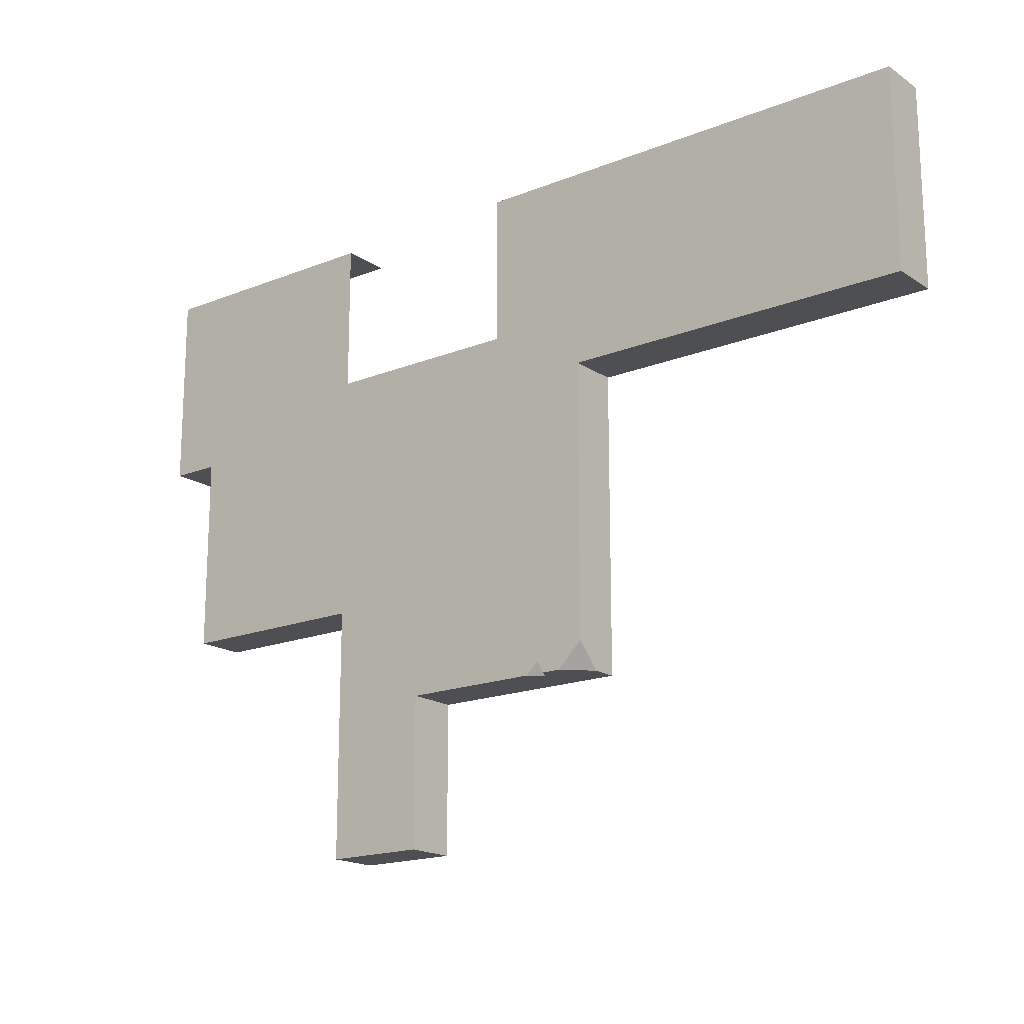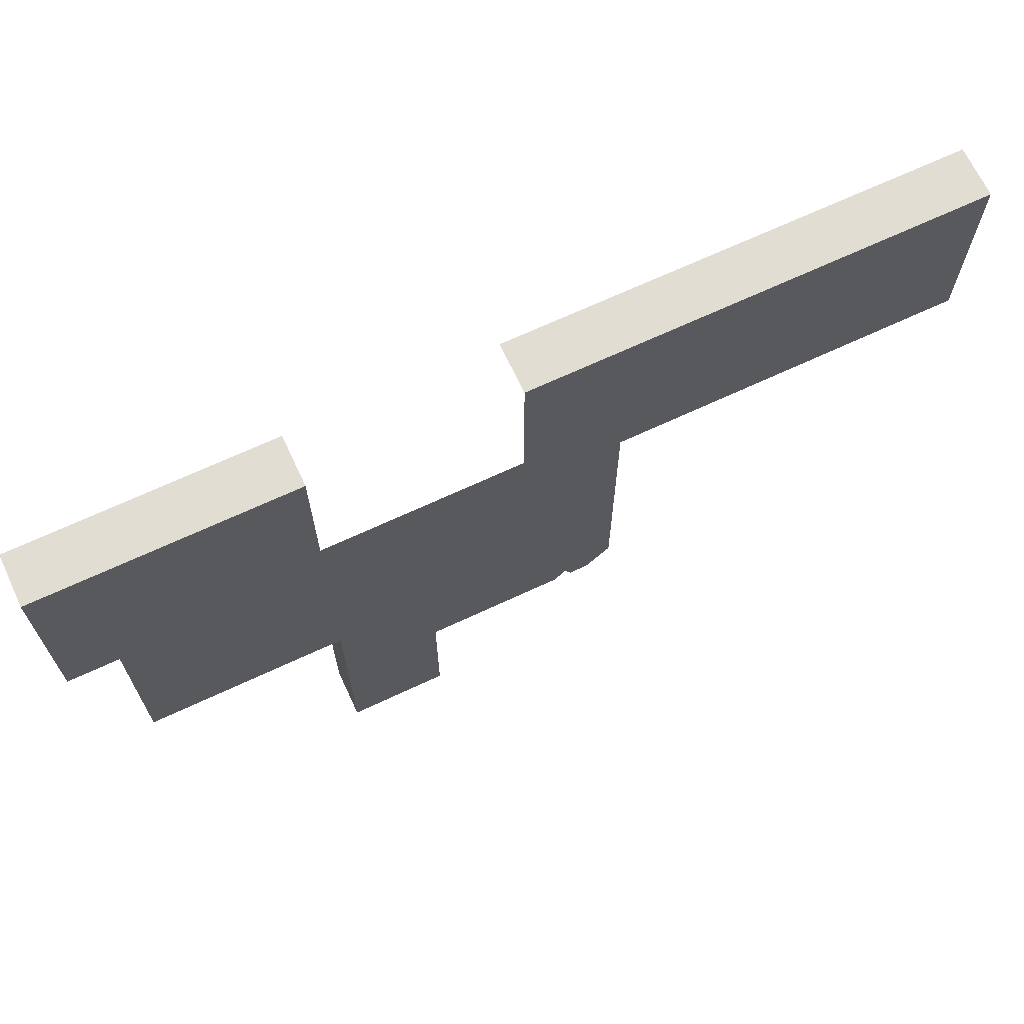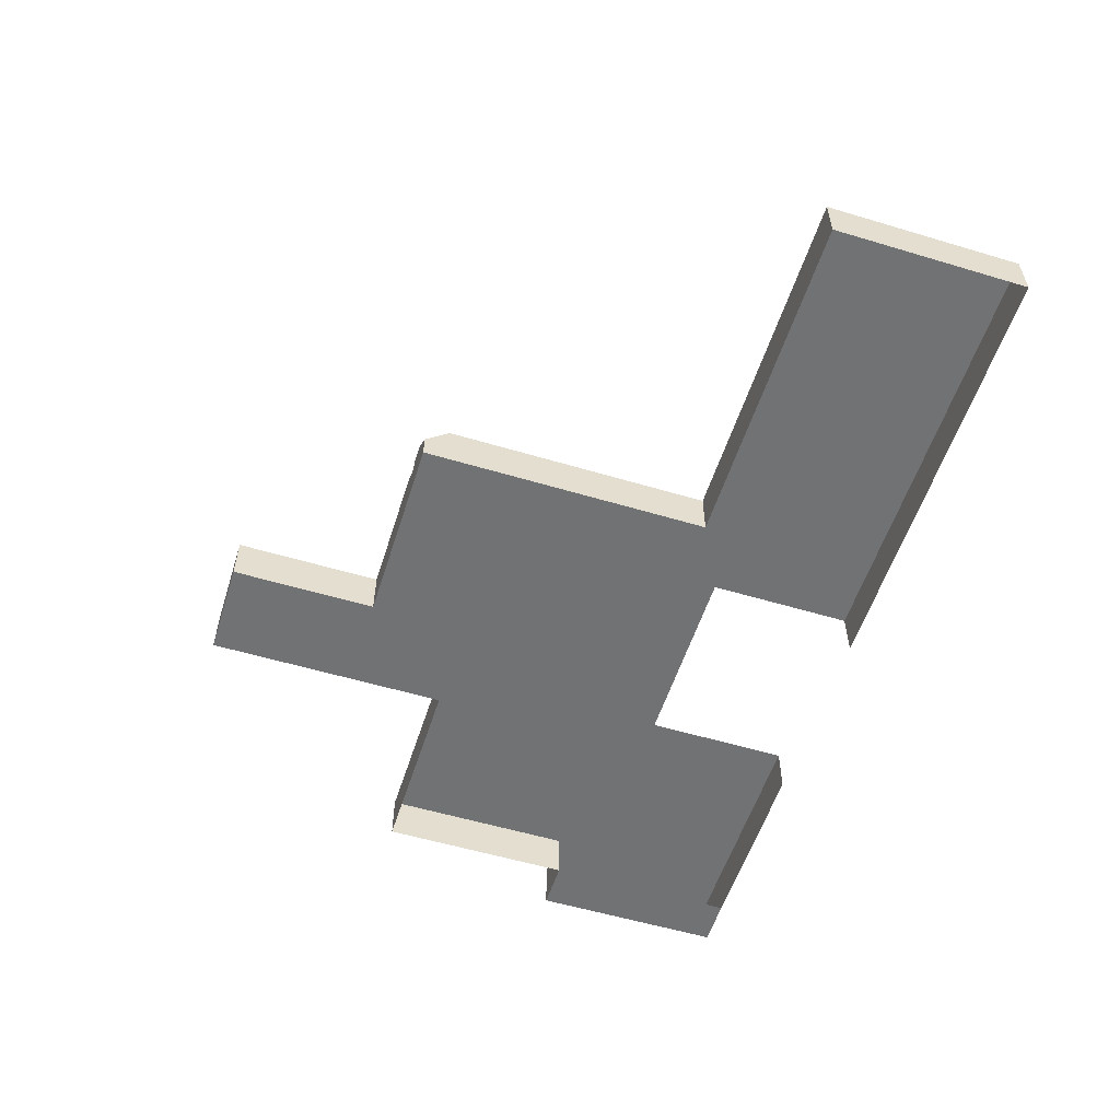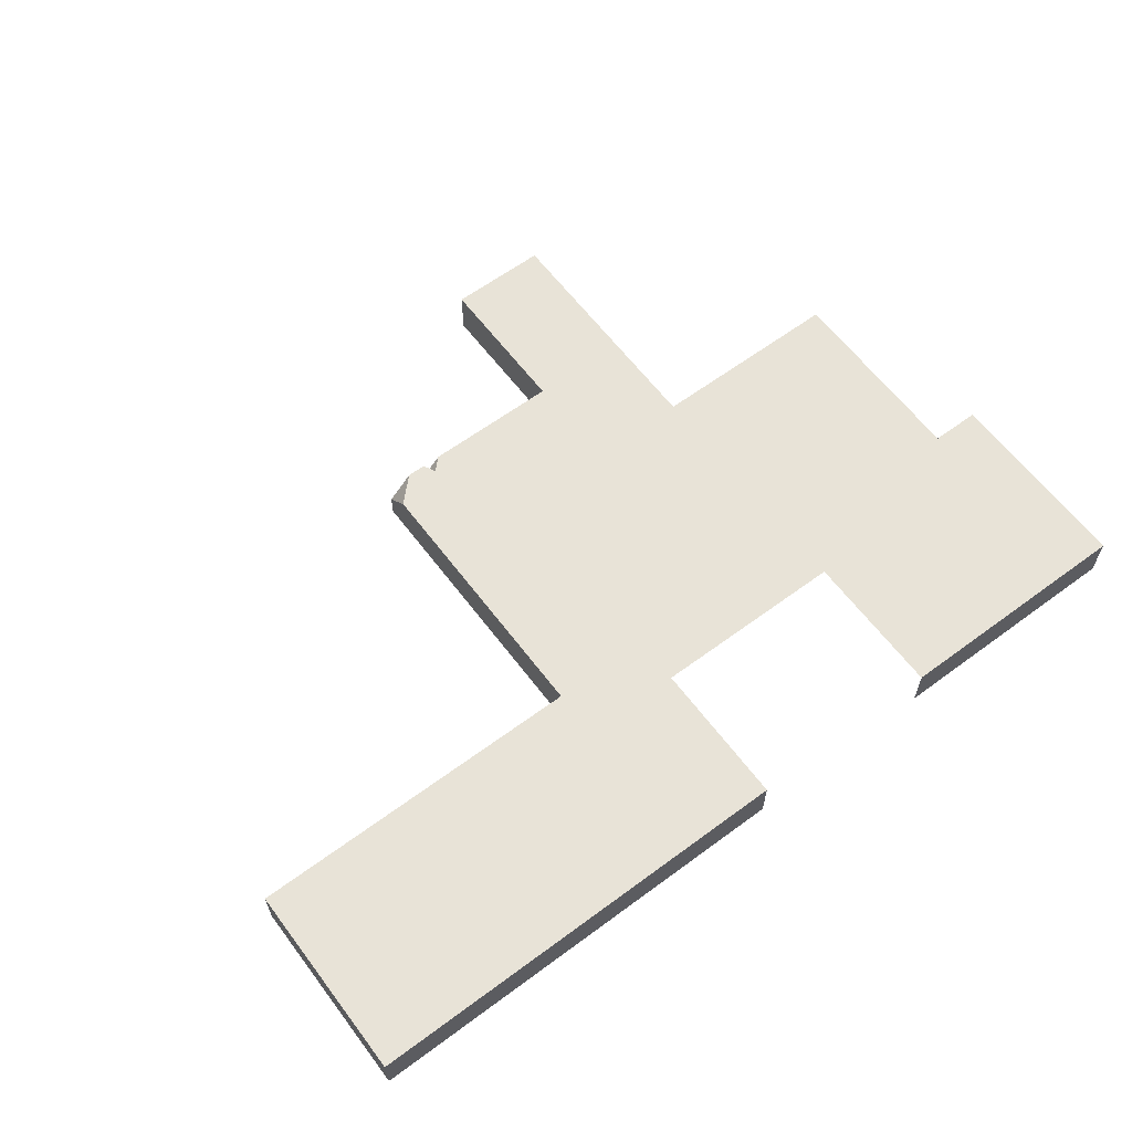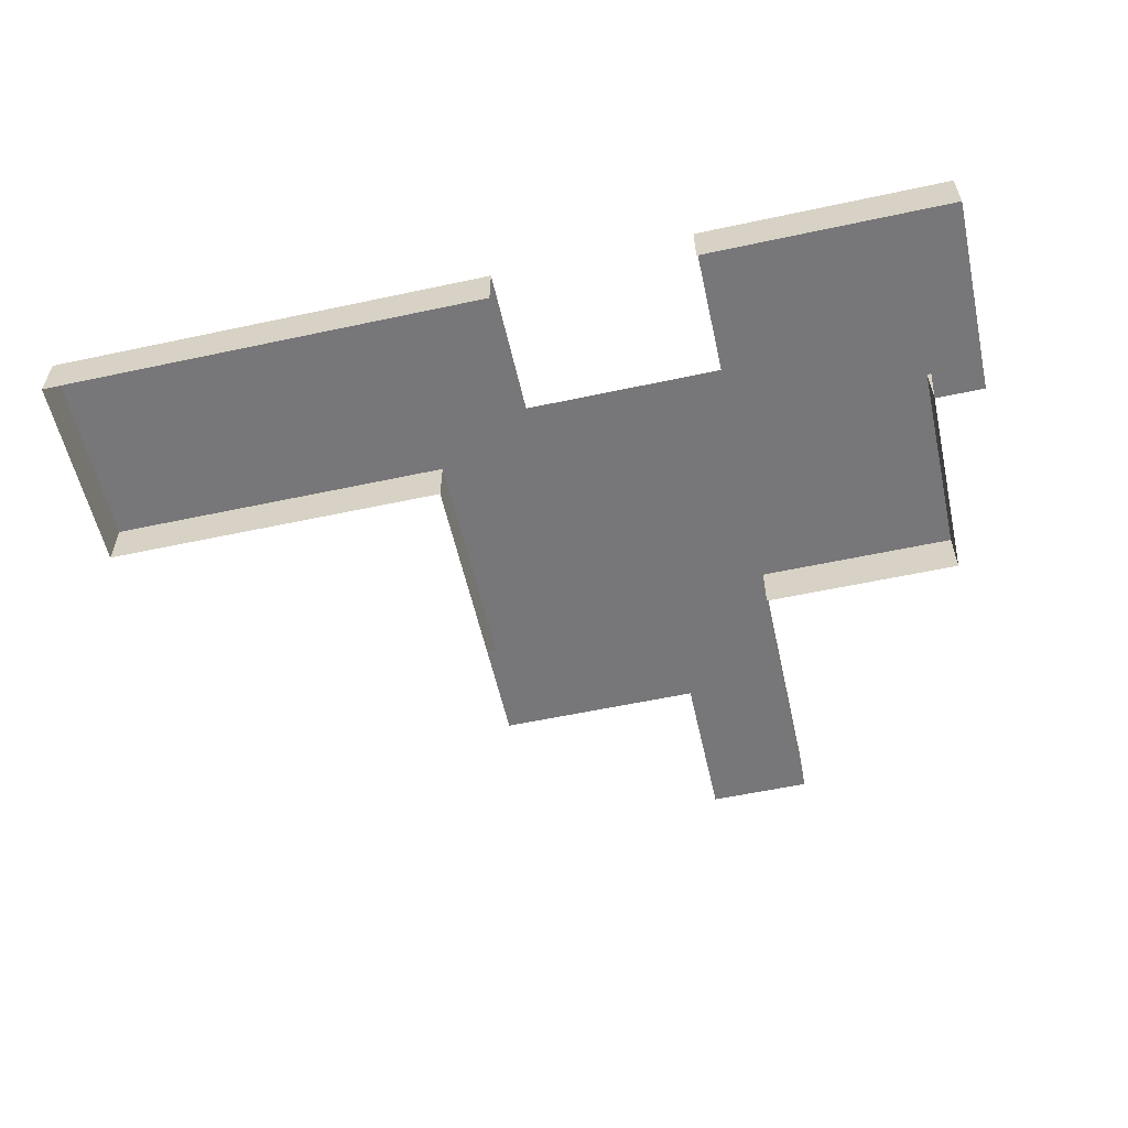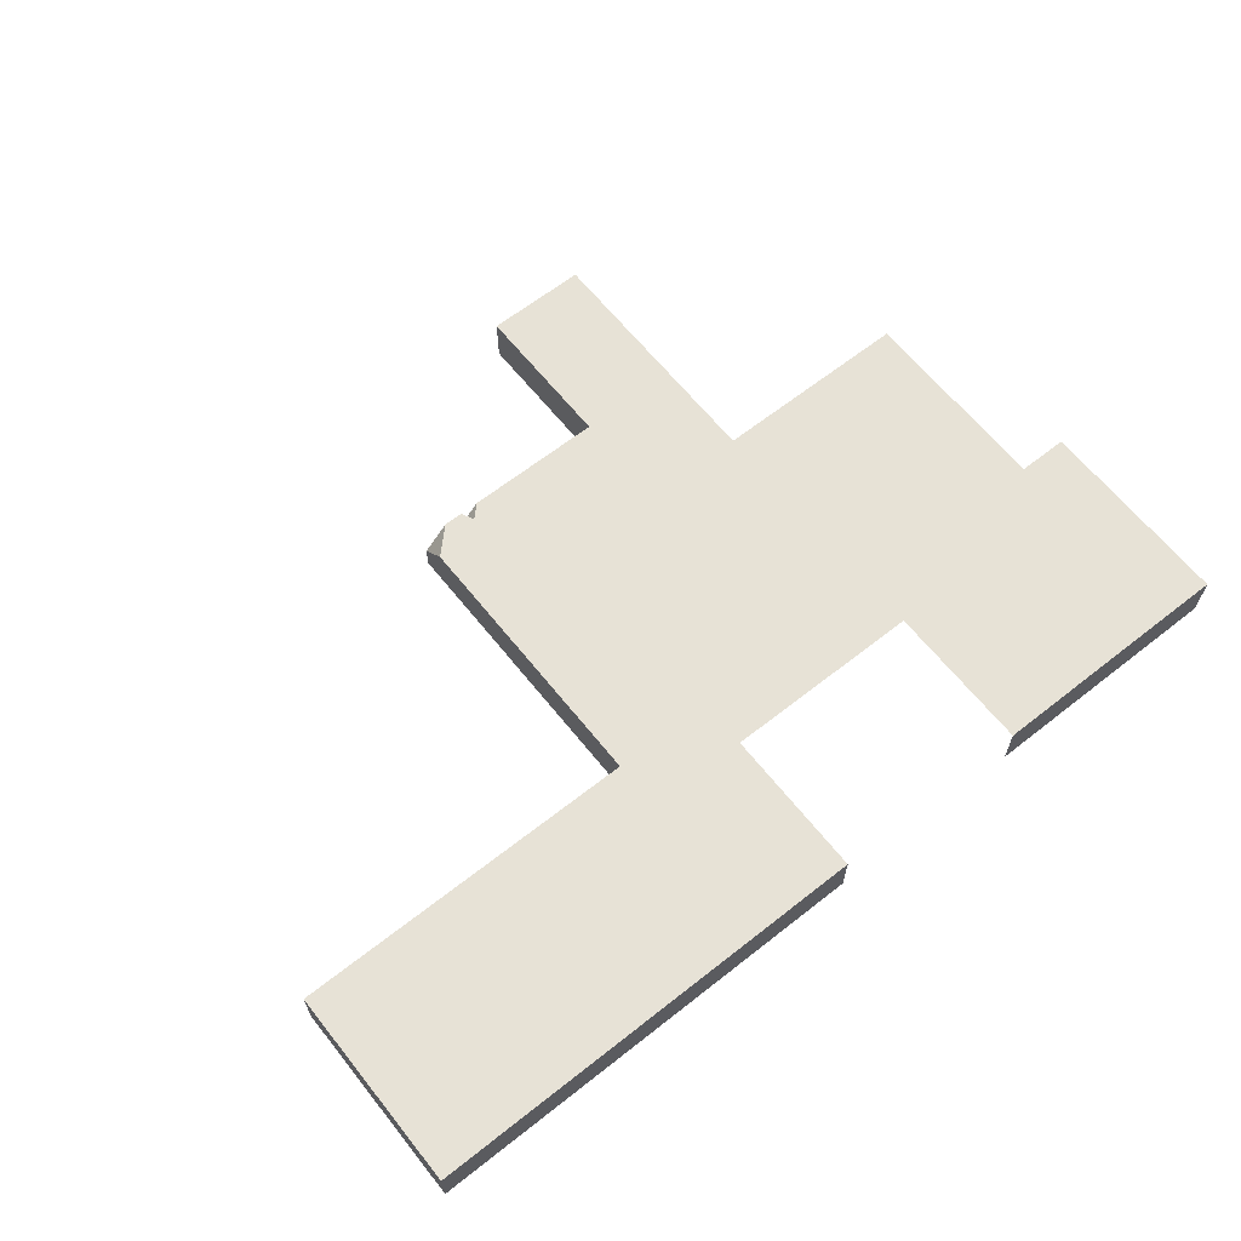
<metadata>
{"format":"obj","ext":"obj","renderer":"f3d","projection":"perspective","resolution":1024,"background":"white","views":[{"elev":-17.8,"azim":-141.9,"up":"+Z"},{"elev":68.1,"azim":154.9,"up":"+Z"},{"elev":-55.5,"azim":-107.5,"up":"+Y"},{"elev":61.9,"azim":-36.9,"up":"+Y"},{"elev":-57.2,"azim":12.6,"up":"+Y"},{"elev":63.7,"azim":-38.5,"up":"+Y"}]}
</metadata>
<code>
g pb_Mesh357154
v 0 18 -16
v 0 16 -8
v 0 18 -8
v 0 16 -16
v -20 16 -8
v -20 16 -16
v -20 18 -16
v -20 18 -8
v 0 16 0
v -8 16 0
v -8 18 0
v 0 18 0
v -8 18 -16
v 0 16 -16
v 0 18 -16
v -8 16 -16
v -8 18 -16
v 0 18 -16
v 0 18 -8
v -8 18 -8
v -12 18 -26
v -8 16 -26
v -8 18 -26
v -12 16 -26
v -12 18 -16
v -12 18 -8
v -8 16 -16
v -8 18 -16
v -8 16 -18
v -8 18 -18
v -8 18 -18
v -12 18 -18
v -12 16 -16
v -8 16 -16
v -12 16 -18
v -8 16 -18
v -20 18 -18
v -20 16 -18
v 2 16 0
v 2 18 0
v 0 18 -8
v 0 16 -8
v 2 18 -8
v 2 16 -8
v -8 16 -20
v -8 18 -20
v -8 18 -20
v -12 18 -20
v -12 16 -20
v -8 16 -20
v -8 16 -26
v -8 18 -26
v -8 18 -26
v -12 18 -26
v -12 18 -20
v -12 16 -20
v -12 18 -26
v -12 16 -26
v -12 16 -26
v -8 16 -26
v -16 16 0
v -20 16 0
v -20 18 0
v -16 18 0
v -20 18 -16
v -16 18 -16
v -16 18 -8
v -20 18 -8
v -16 18 -16
v -12 18 -16
v -12 18 -8
v -16 18 -8
v -18 18 -18
v -16 18 -16
v -20 18 -18
v -20 18 -16
v -16 16 -16
v -20 16 -18
v -20 16 -16
v -16 16 -18
v -20 16 -20
v -18 16 -20
v -34 16 0
v -34 16 -6
v -34 18 -6
v -34 18 0
v -34 16 -8
v -34 18 -8
v -20 18 -8
v -16 18 -8
v -16 18 -6
v -20 18 -6
v -20 18 -6
v -16 18 -6
v -16 18 0
v -20 18 0
v 2 18 -6
v 2 16 0
v 2 18 0
v 2 16 -6
v 2 18 -8
v 2 16 -8
v 0 18 -6
v -8 18 -6
v 0 18 0
v -8 18 0
v 2 18 -6
v 2 18 0
v 2 18 -8
v 2 16 -6
v 0 16 -8
v 0 16 -6
v 2 16 -8
v 2 16 0
v 0 16 0
v -12 18 -6
v -8 18 -8
v -8 18 -6
v -12 18 -8
v -16 18 -6
v -12 18 -8
v -12 18 -6
v -16 18 -8
v -20 18 -19
v -20 16 -20
v -20 17 -20
v -20 17 -20
v -19 18 -20
v -20 18 -19
v -17.5 18 -20
v -18 17.5 -20
v -18 16 -20
v -12 16 -20
v -12 18 -20
v -17.5 18 -20
v -18 18 -19.5
v -18 17.5 -20
v -17.5 18 -20
v -18 18 -19.5
v -18 18 -19.5
v -18.25 18 -20
v -18 17.5 -20
v -19 18 -20
v -20 17 -20
v -20 16 -20
v -18.25 18 -20
v -18.25 18 -20
v -19 18 -20
v -20 18 -19
v -27 18 0
v -34 16 0
v -34 18 0
v -27 18 -8
v -34 18 -8
v -34 16 -8
v -20 16 -8
v -20 18 -8
v -34 18 -8
v -27 18 -8
v -27 18 -6
v -34 18 -6
v -20 18 -8
v -20 18 -6
v -27 18 0
v -34 18 0
v -20 18 0
g pb_Mesh357154_0
g pb_Mesh357154_1
f 3 2 1
f 2 4 1
f 7 6 5
f 7 5 8
f 11 10 9
f 11 9 12
f 15 14 13
f 14 16 13
f 19 18 17
f 19 17 20
f 23 22 21
f 22 24 21
f 20 17 25
f 20 25 26
f 29 28 27
f 29 30 28
f 31 25 17
f 31 32 25
f 35 34 33
f 35 36 34
f 37 6 7
f 37 38 6
f 39 12 9
f 39 40 12
f 43 42 41
f 43 44 42
f 45 30 29
f 45 46 30
f 47 32 31
f 47 48 32
f 49 36 35
f 49 50 36
f 51 46 45
f 51 52 46
f 53 48 47
f 53 54 48
f 57 56 55
f 57 58 56
f 59 50 49
f 59 60 50
f 63 62 61
f 63 61 64
f 67 66 65
f 67 65 68
f 71 70 69
f 71 69 72
f 25 32 73
f 25 73 74
f 74 73 75
f 74 75 76
f 79 78 77
f 78 80 77
f 77 80 33
f 80 35 33
f 78 81 80
f 81 82 80
f 80 82 35
f 82 49 35
f 85 84 83
f 85 83 86
f 88 87 84
f 88 84 85
f 91 90 89
f 91 89 92
f 95 94 93
f 95 93 96
f 99 98 97
f 98 100 97
f 97 100 101
f 100 102 101
f 103 19 20
f 103 20 104
f 105 103 104
f 105 104 106
f 108 107 103
f 108 103 105
f 107 109 19
f 107 19 103
f 112 111 110
f 111 113 110
f 115 112 114
f 112 110 114
f 118 117 116
f 117 119 116
f 122 121 120
f 121 123 120
f 124 38 37
f 126 125 38
f 124 126 38
f 129 128 127
f 132 131 130
f 132 130 133
f 134 133 130
f 137 136 135
f 32 48 138
f 138 139 73
f 32 138 73
f 142 141 140
f 131 144 143
f 131 132 144
f 132 145 144
f 131 143 146
f 148 139 147
f 148 73 139
f 149 73 148
f 73 149 75
f 150 62 63
f 62 150 151
f 150 152 151
f 155 154 153
f 155 153 156
f 157 156 153
f 160 159 158
f 160 158 161
f 163 162 159
f 163 159 160
f 164 160 161
f 164 161 165
f 166 163 160
f 166 160 164

</code>
